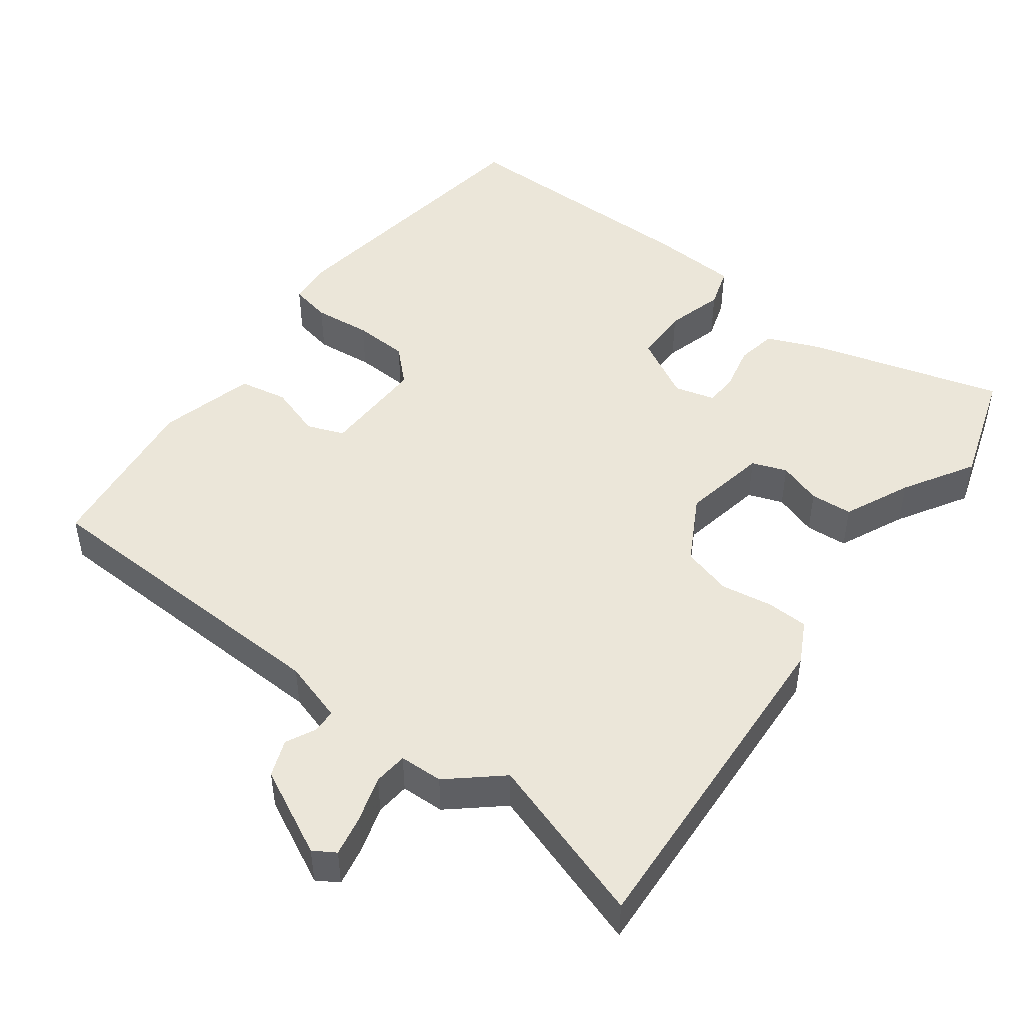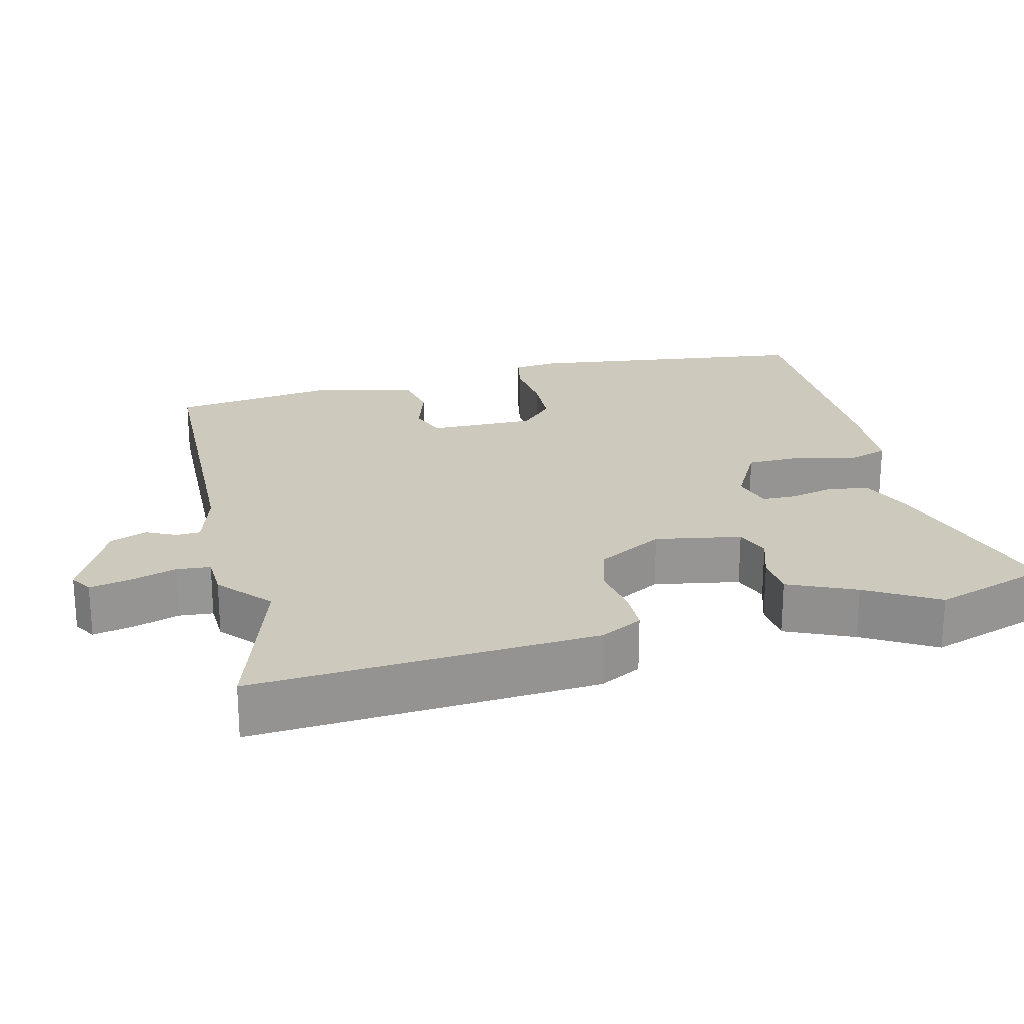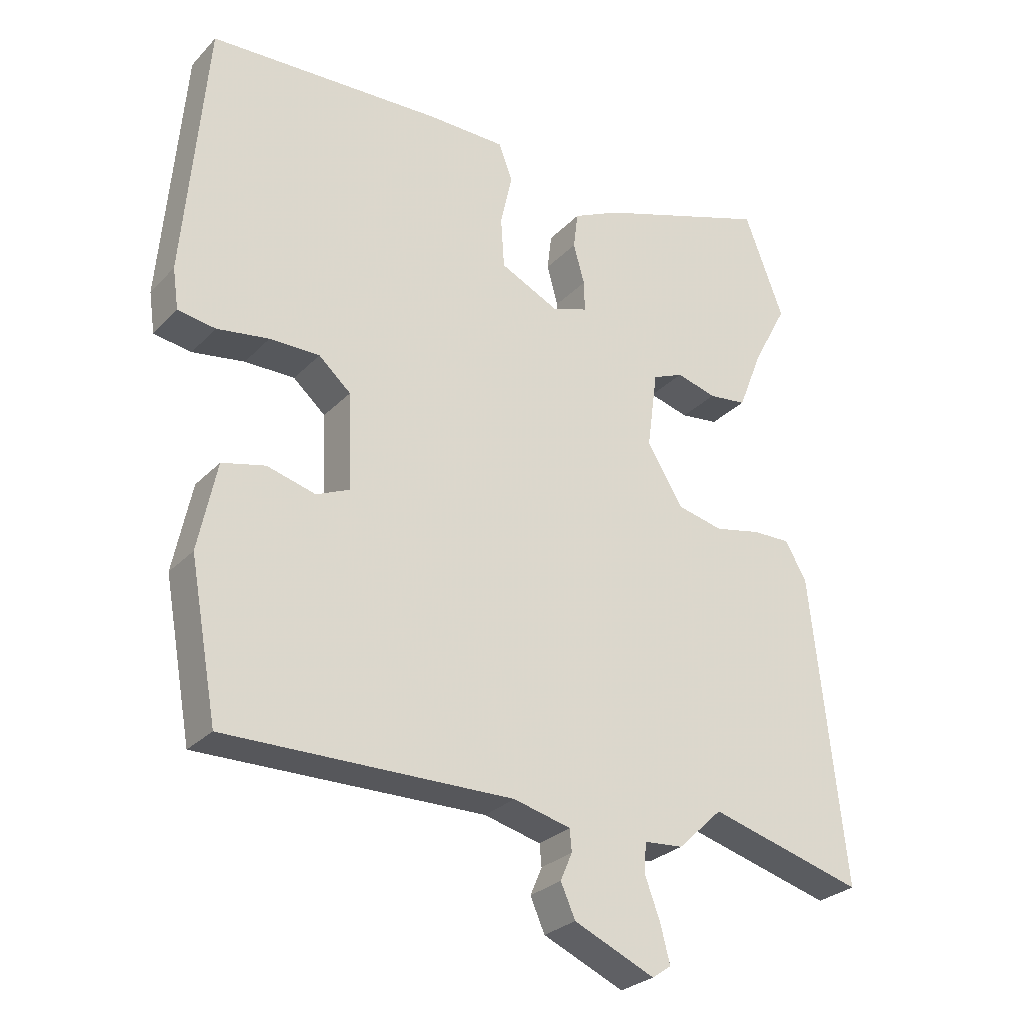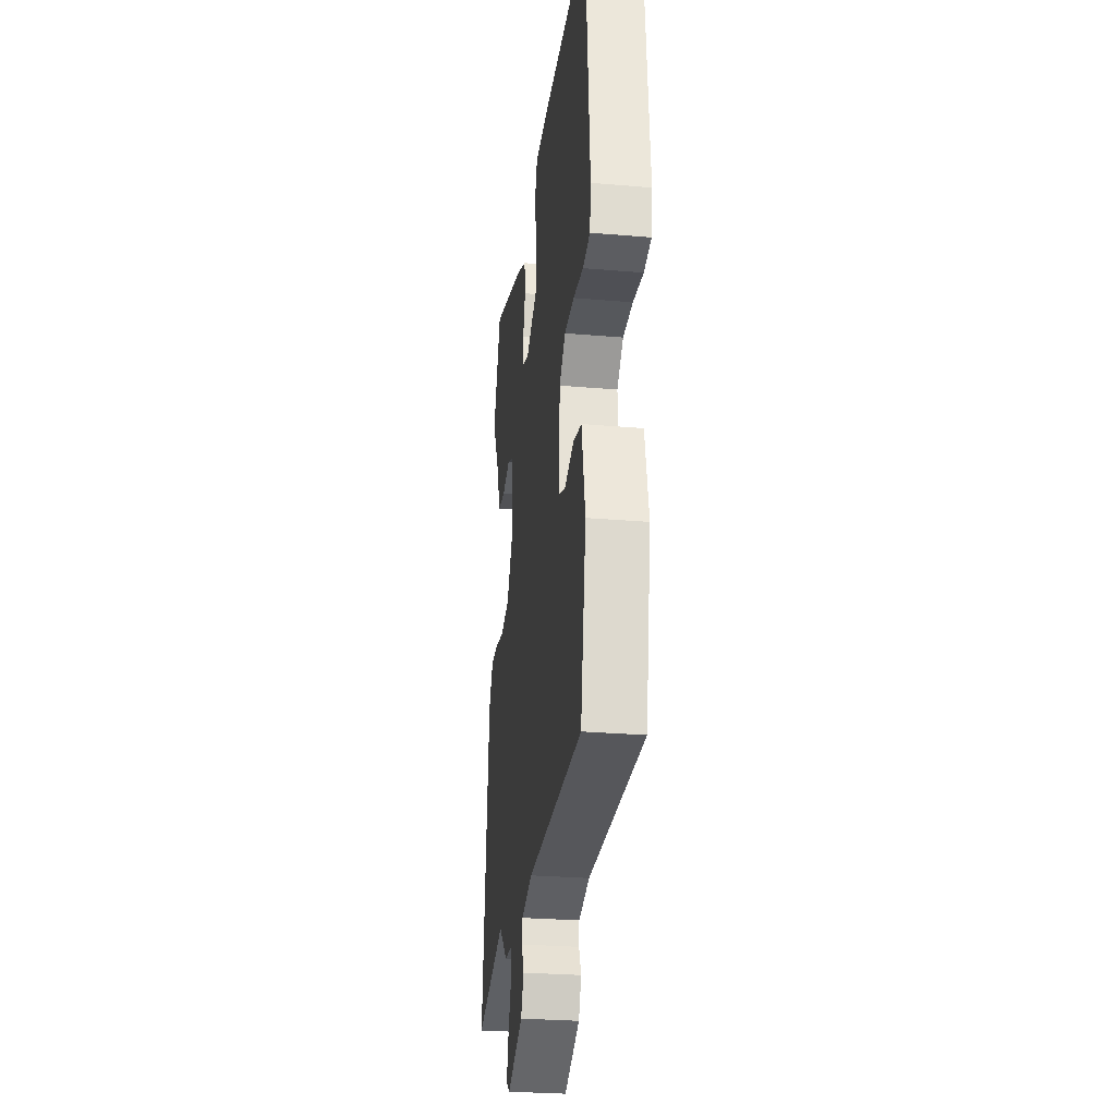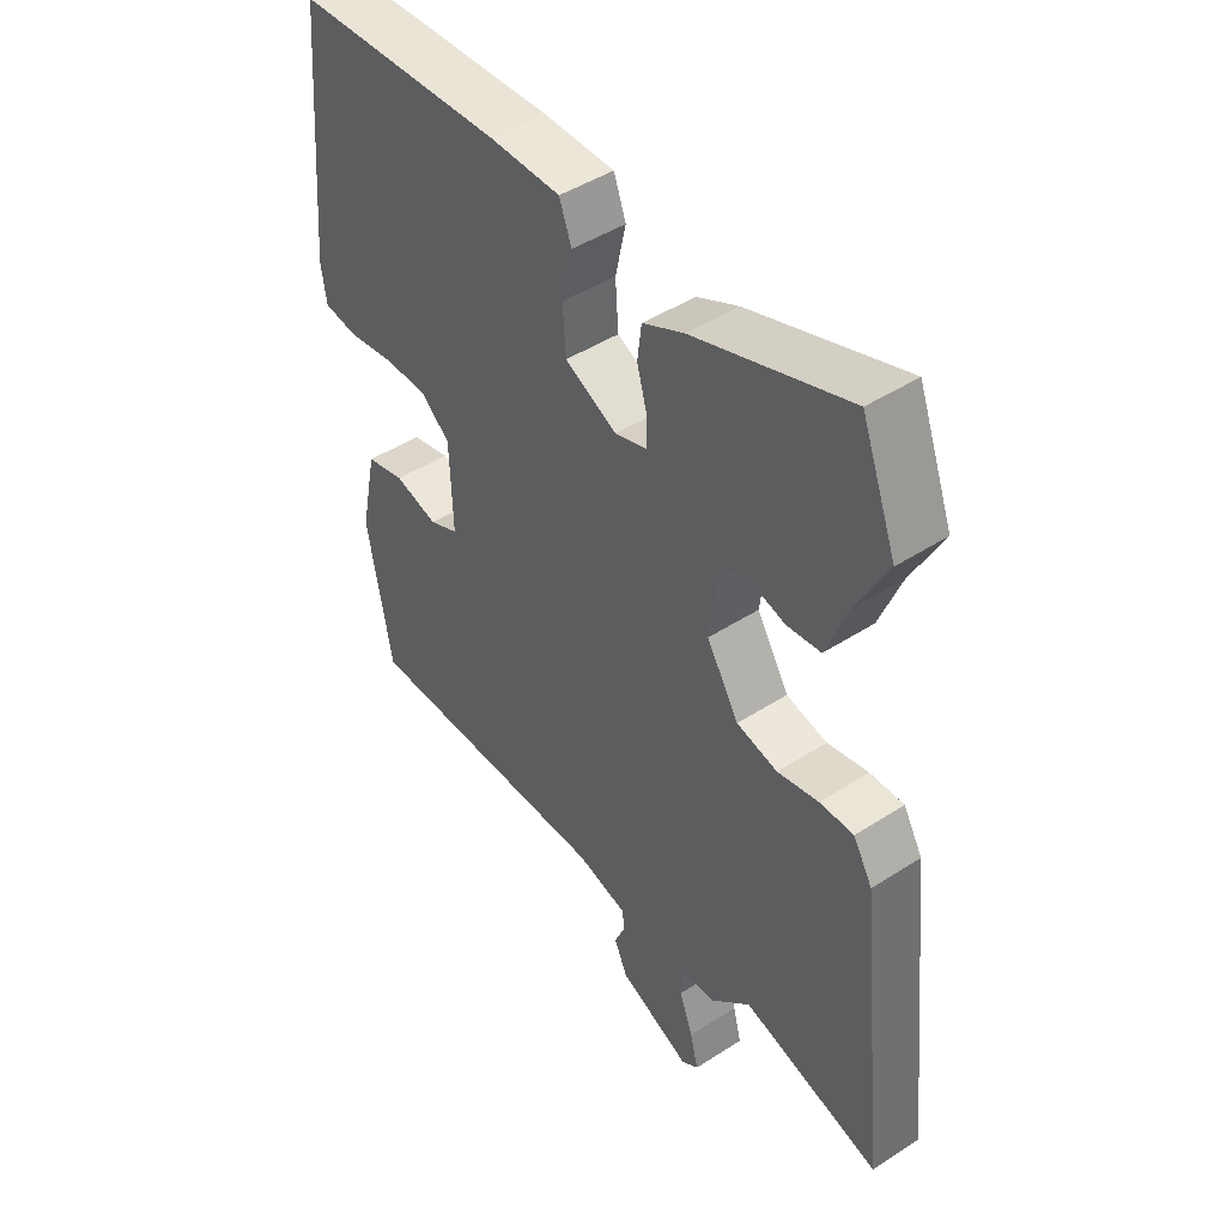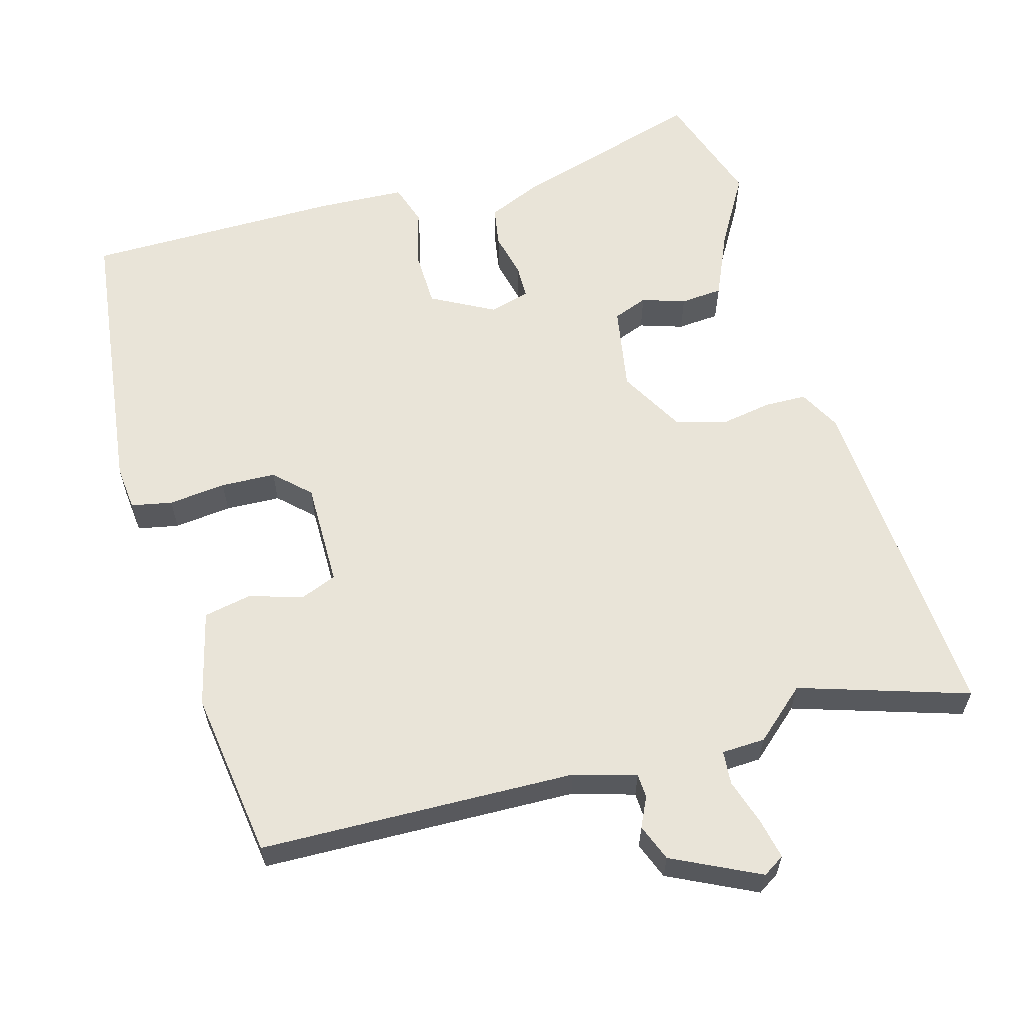
<metadata>
{"format":"obj","ext":"obj","renderer":"f3d","projection":"perspective","resolution":1024,"background":"white","views":[{"elev":47.7,"azim":-140.3,"up":"+Y"},{"elev":22.7,"azim":-101.4,"up":"+Y"},{"elev":-27.9,"azim":146.3,"up":"+Z"},{"elev":-28.0,"azim":82.6,"up":"+Z"},{"elev":45.6,"azim":-126.7,"up":"+Z"},{"elev":60.6,"azim":166.6,"up":"+Y"}]}
</metadata>
<code>
v 0.479 0.07 0.506
v 0.513 0.07 0.11
v 0.504 0.07 0.048
v 0.447 0.07 0.039
v 0.368 0.07 0.051
v 0.292 0.07 0.051
v 0.243 0.07 0.008
v 0.238 0.07 -0.138
v 0.288 0.07 -0.16
v 0.362 0.07 -0.14
v 0.428 0.07 -0.156
v 0.456 0.07 -0.29
v 0.414 0.07 -0.522
v -0.023 0.07 -0.516
v -0.11 0.07 -0.538
v -0.113 0.07 -0.571
v -0.095 0.07 -0.613
v -0.117 0.07 -0.663
v -0.24 0.07 -0.717
v -0.269 0.07 -0.697
v -0.255 0.07 -0.642
v -0.232 0.07 -0.579
v -0.234 0.07 -0.532
v -0.294 0.07 -0.527
v -0.362 0.07 -0.462
v -0.598 0.07 -0.527
v -0.547 0.07 -0.056
v -0.514 0.07 0
v -0.456 0.07 -0.001
v -0.386 0.07 -0.016
v -0.316 0.07 0
v -0.261 0.07 0.089
v -0.277 0.07 0.208
v -0.324 0.07 0.228
v -0.385 0.07 0.211
v -0.443 0.07 0.218
v -0.48 0.07 0.312
v -0.533 0.07 0.412
v -0.473 0.07 0.57
v -0.209 0.07 0.48
v -0.138 0.07 0.446
v -0.131 0.07 0.39
v -0.148 0.07 0.329
v -0.149 0.07 0.282
v -0.094 0.07 0.264
v -0.005 0.07 0.307
v 0 0.07 0.384
v -0.018 0.07 0.465
v 0.003 0.07 0.521
v 0.124 0.07 0.522
v 0.479 0 0.506
v 0.513 0 0.11
v 0.504 0 0.048
v 0.447 0 0.039
v 0.368 0 0.051
v 0.292 0 0.051
v 0.243 0 0.008
v 0.238 0 -0.138
v 0.288 0 -0.16
v 0.362 0 -0.14
v 0.428 0 -0.156
v 0.456 0 -0.29
v 0.414 0 -0.522
v -0.023 0 -0.516
v -0.11 0 -0.538
v -0.113 0 -0.571
v -0.095 0 -0.613
v -0.117 0 -0.663
v -0.24 0 -0.717
v -0.269 0 -0.697
v -0.255 0 -0.642
v -0.232 0 -0.579
v -0.234 0 -0.532
v -0.294 0 -0.527
v -0.362 0 -0.462
v -0.598 0 -0.527
v -0.547 0 -0.056
v -0.514 0 0
v -0.456 0 -0.001
v -0.386 0 -0.016
v -0.316 0 0
v -0.261 0 0.089
v -0.277 0 0.208
v -0.324 0 0.228
v -0.385 0 0.211
v -0.443 0 0.218
v -0.48 0 0.312
v -0.533 0 0.412
v -0.473 0 0.57
v -0.209 0 0.48
v -0.138 0 0.446
v -0.131 0 0.39
v -0.148 0 0.329
v -0.149 0 0.282
v -0.094 0 0.264
v -0.005 0 0.307
v 0 0 0.384
v -0.018 0 0.465
v 0.003 0 0.521
v 0.124 0 0.522
f 3 4 5
f 2 3 5
f 1 2 5
f 50 1 5
f 49 50 5
f 48 49 5
f 47 48 5
f 46 47 5 6
f 45 46 6 7
f 44 45 7 8
f 41 42 43
f 40 41 43
f 39 40 43
f 38 39 43
f 37 38 43
f 37 43 44
f 36 37 44
f 35 36 44
f 34 35 44
f 33 34 44
f 32 33 44 8
f 28 29 30
f 27 28 30
f 26 27 30
f 25 26 30
f 25 30 31
f 24 25 31
f 23 24 31
f 20 21 22
f 19 20 22
f 18 19 22
f 17 18 22
f 16 17 22
f 15 16 22 23
f 31 32 8
f 23 31 8
f 15 23 8
f 14 15 8
f 12 13 14
f 11 12 14
f 10 11 14
f 9 10 14
f 8 9 14
f 55 54 53
f 55 53 52
f 55 52 51
f 55 51 100
f 55 100 99
f 55 99 98
f 55 98 97
f 56 55 97 96
f 57 56 96 95
f 58 57 95 94
f 93 92 91
f 93 91 90
f 93 90 89
f 93 89 88
f 93 88 87
f 94 93 87
f 94 87 86
f 94 86 85
f 94 85 84
f 94 84 83
f 58 94 83 82
f 80 79 78
f 80 78 77
f 80 77 76
f 80 76 75
f 81 80 75
f 81 75 74
f 81 74 73
f 72 71 70
f 72 70 69
f 72 69 68
f 72 68 67
f 72 67 66
f 73 72 66 65
f 58 82 81
f 58 81 73
f 58 73 65
f 58 65 64
f 64 63 62
f 64 62 61
f 64 61 60
f 64 60 59
f 64 59 58
f 1 51 52 2
f 2 52 53 3
f 3 53 54 4
f 4 54 55 5
f 5 55 56 6
f 6 56 57 7
f 7 57 58 8
f 8 58 59 9
f 9 59 60 10
f 10 60 61 11
f 11 61 62 12
f 12 62 63 13
f 13 63 64 14
f 14 64 65 15
f 15 65 66 16
f 16 66 67 17
f 17 67 68 18
f 18 68 69 19
f 19 69 70 20
f 20 70 71 21
f 21 71 72 22
f 22 72 73 23
f 23 73 74 24
f 24 74 75 25
f 25 75 76 26
f 26 76 77 27
f 27 77 78 28
f 28 78 79 29
f 29 79 80 30
f 30 80 81 31
f 31 81 82 32
f 32 82 83 33
f 33 83 84 34
f 34 84 85 35
f 35 85 86 36
f 36 86 87 37
f 37 87 88 38
f 38 88 89 39
f 39 89 90 40
f 40 90 91 41
f 41 91 92 42
f 42 92 93 43
f 43 93 94 44
f 44 94 95 45
f 45 95 96 46
f 46 96 97 47
f 47 97 98 48
f 48 98 99 49
f 49 99 100 50
f 50 100 51 1

</code>
